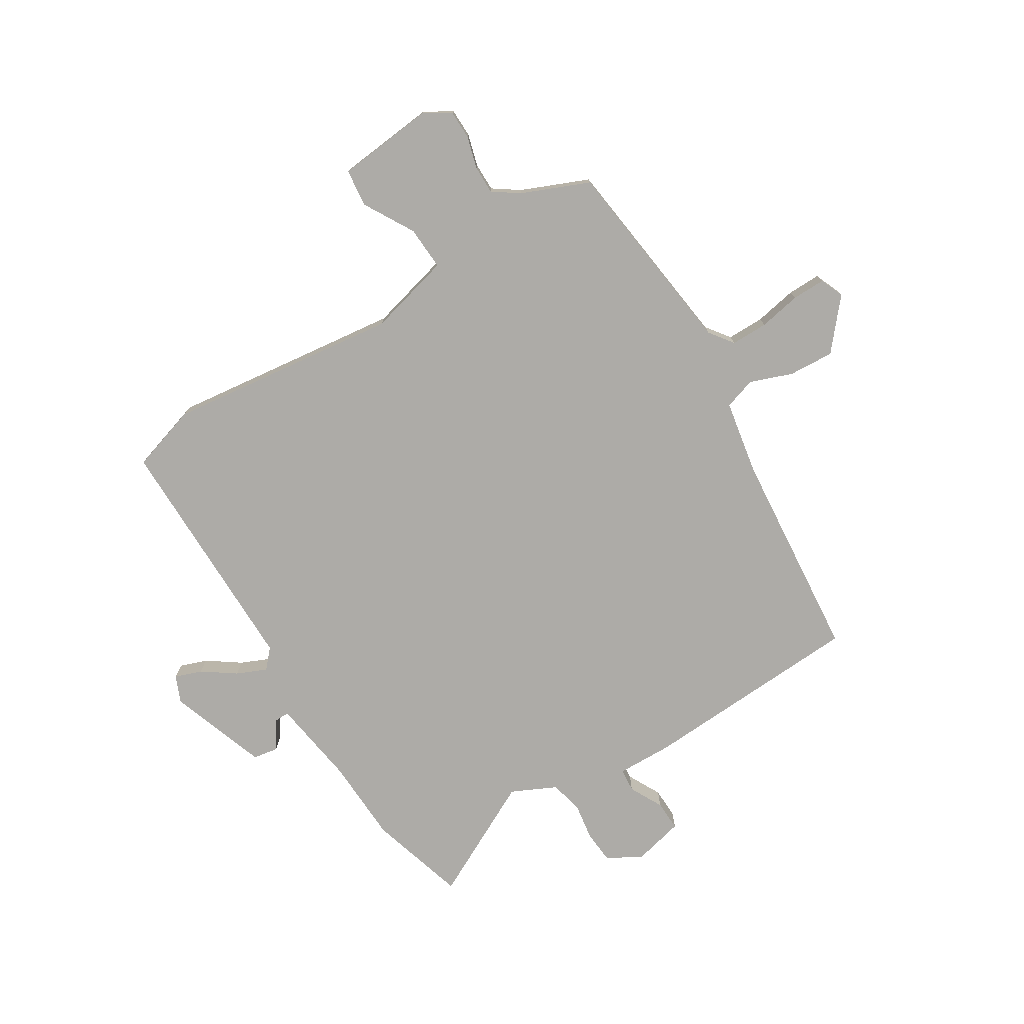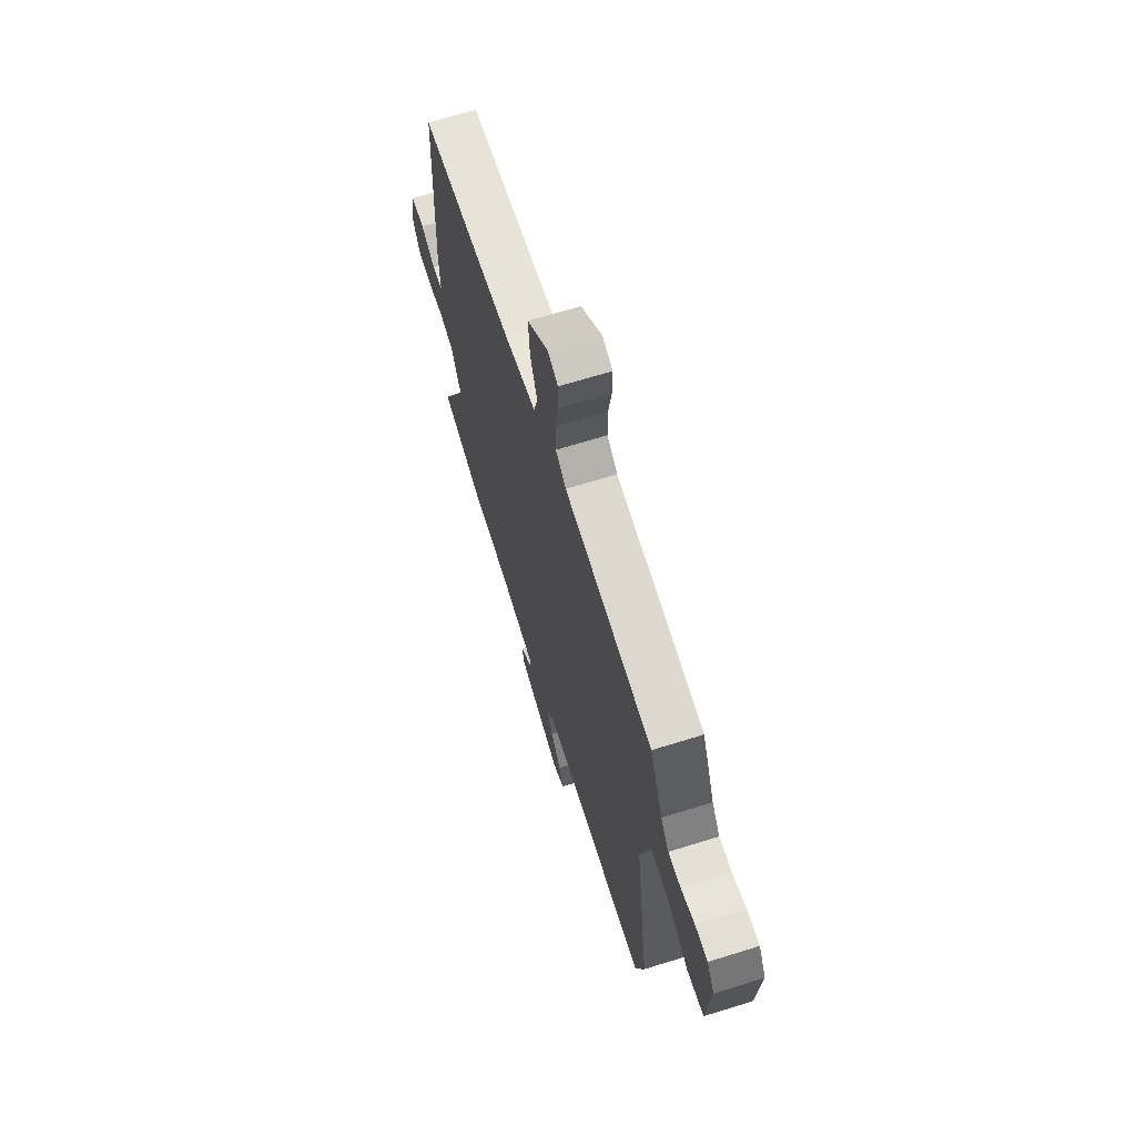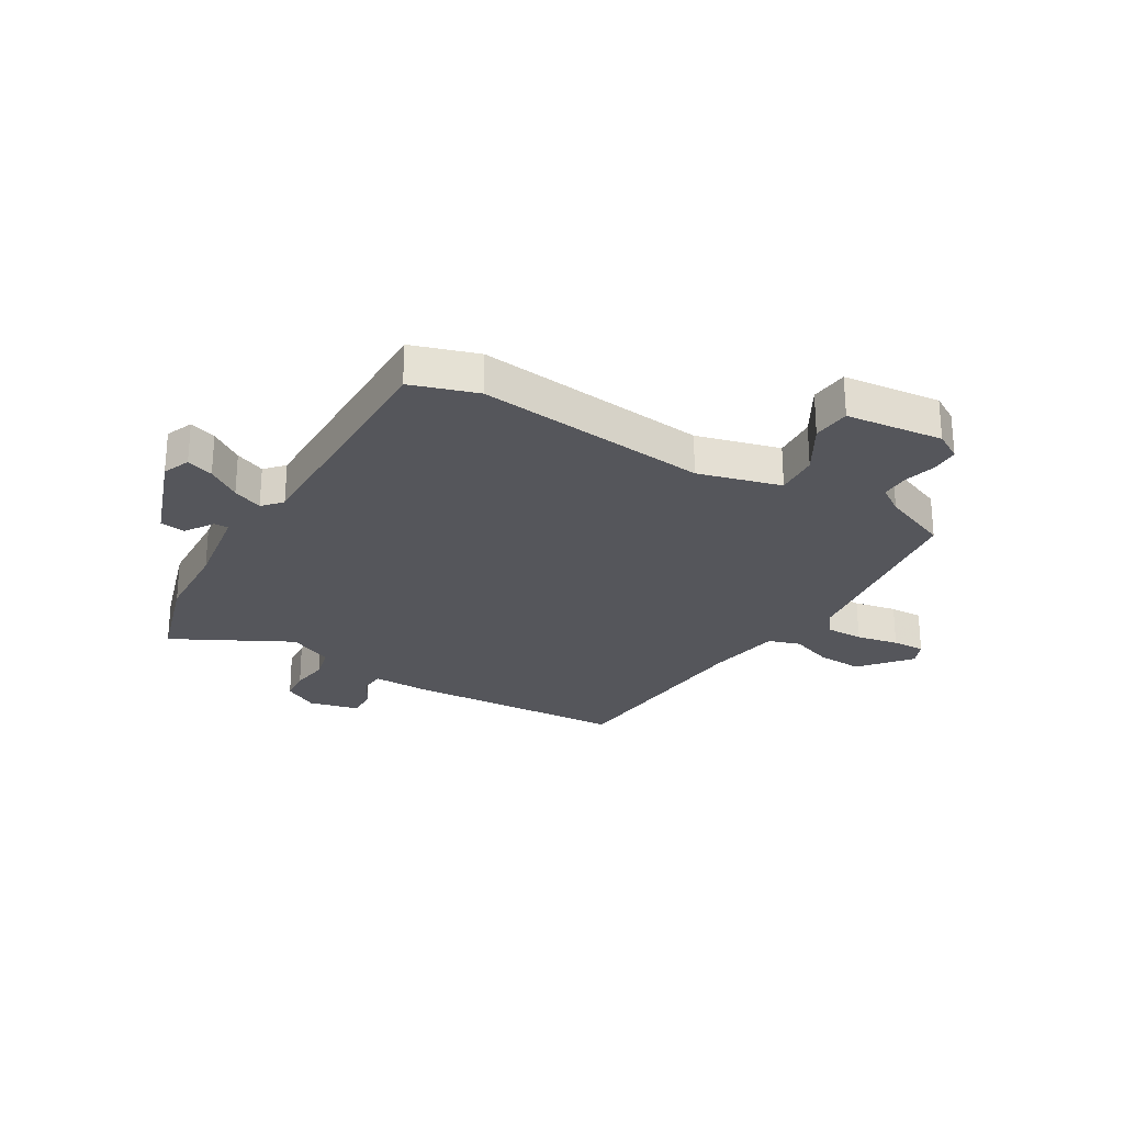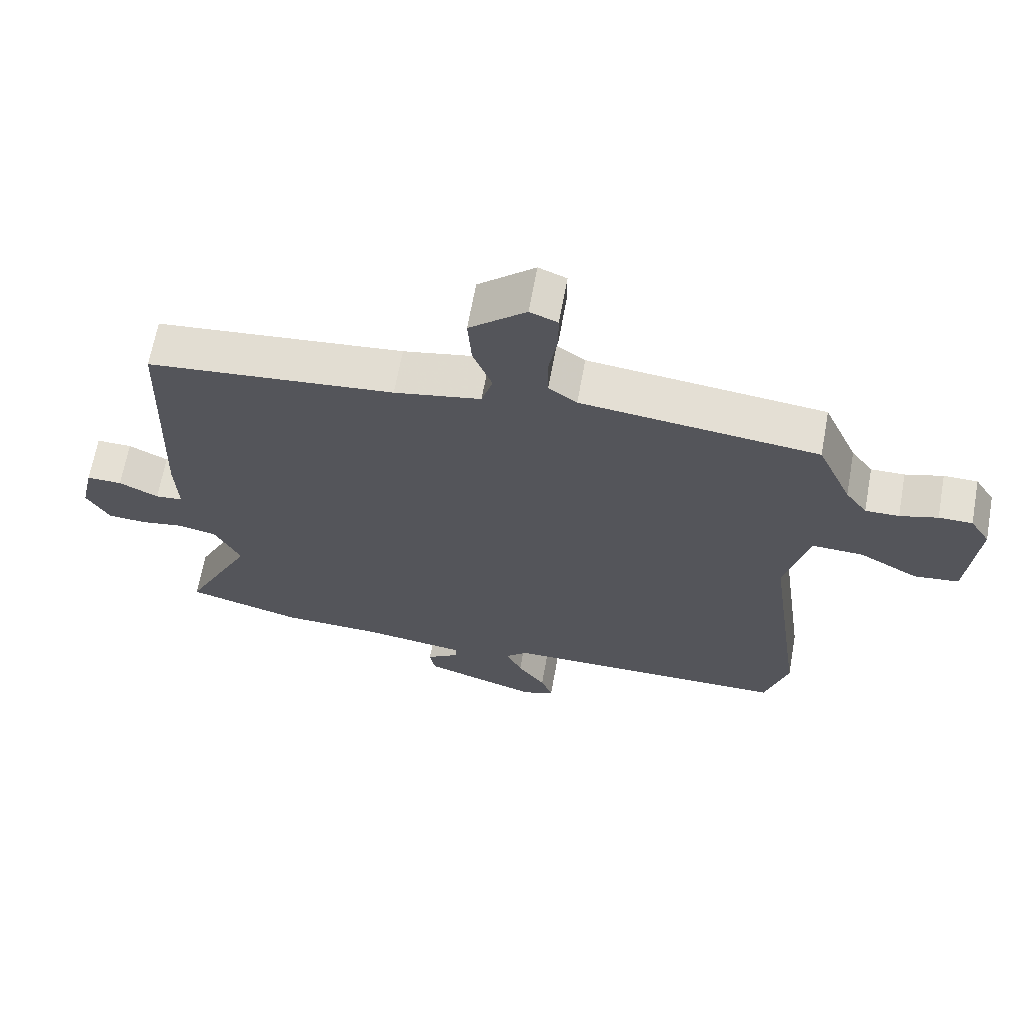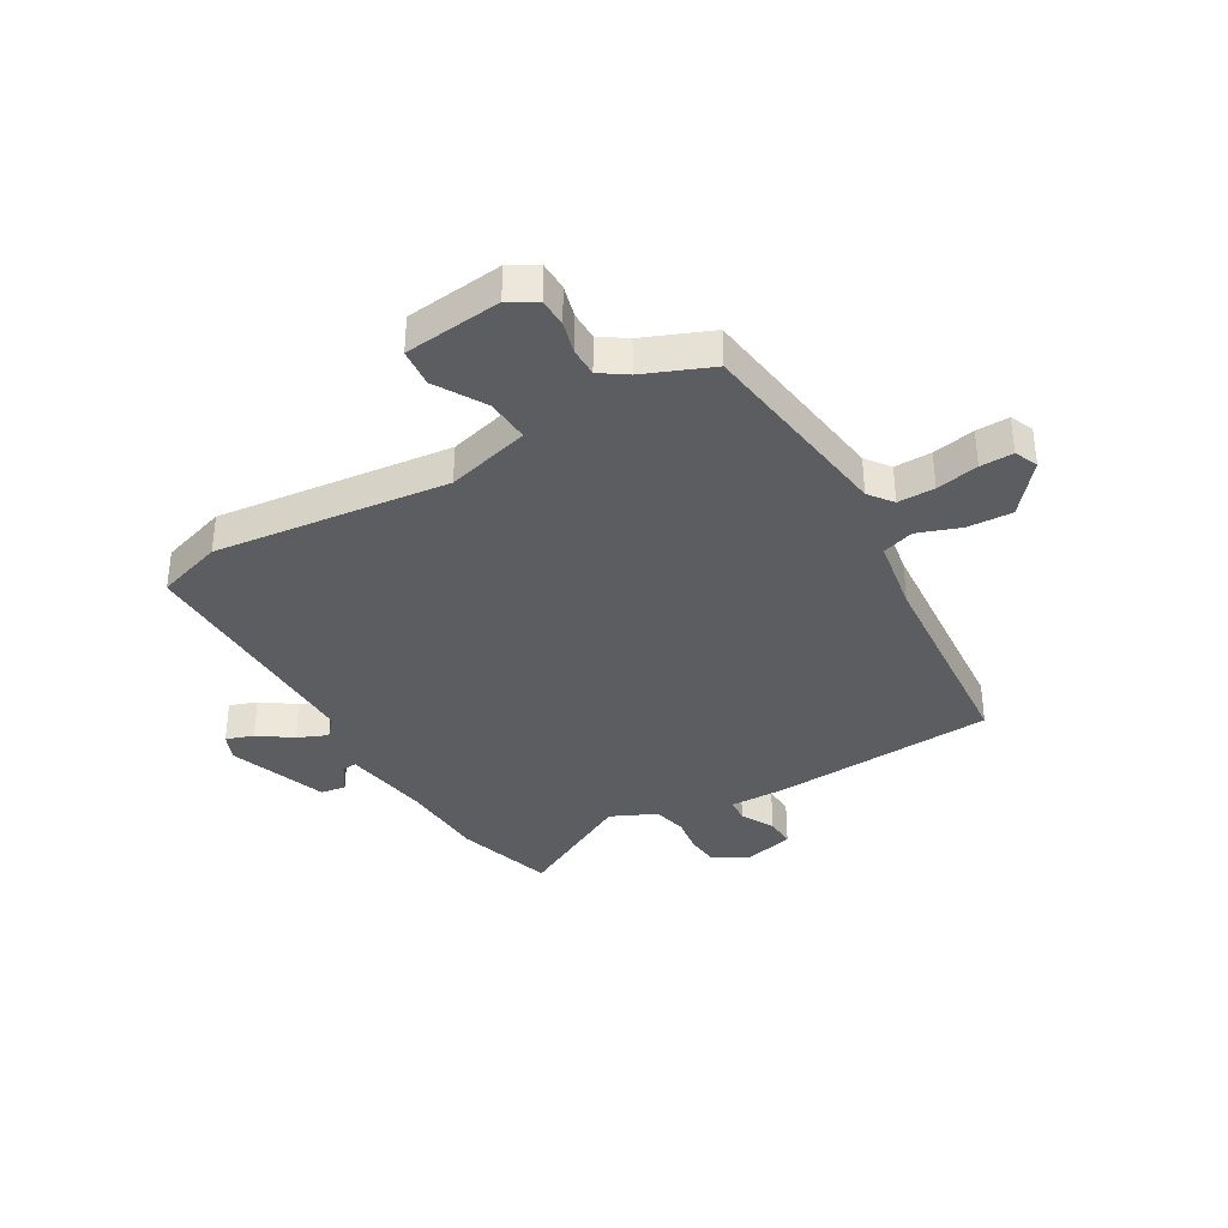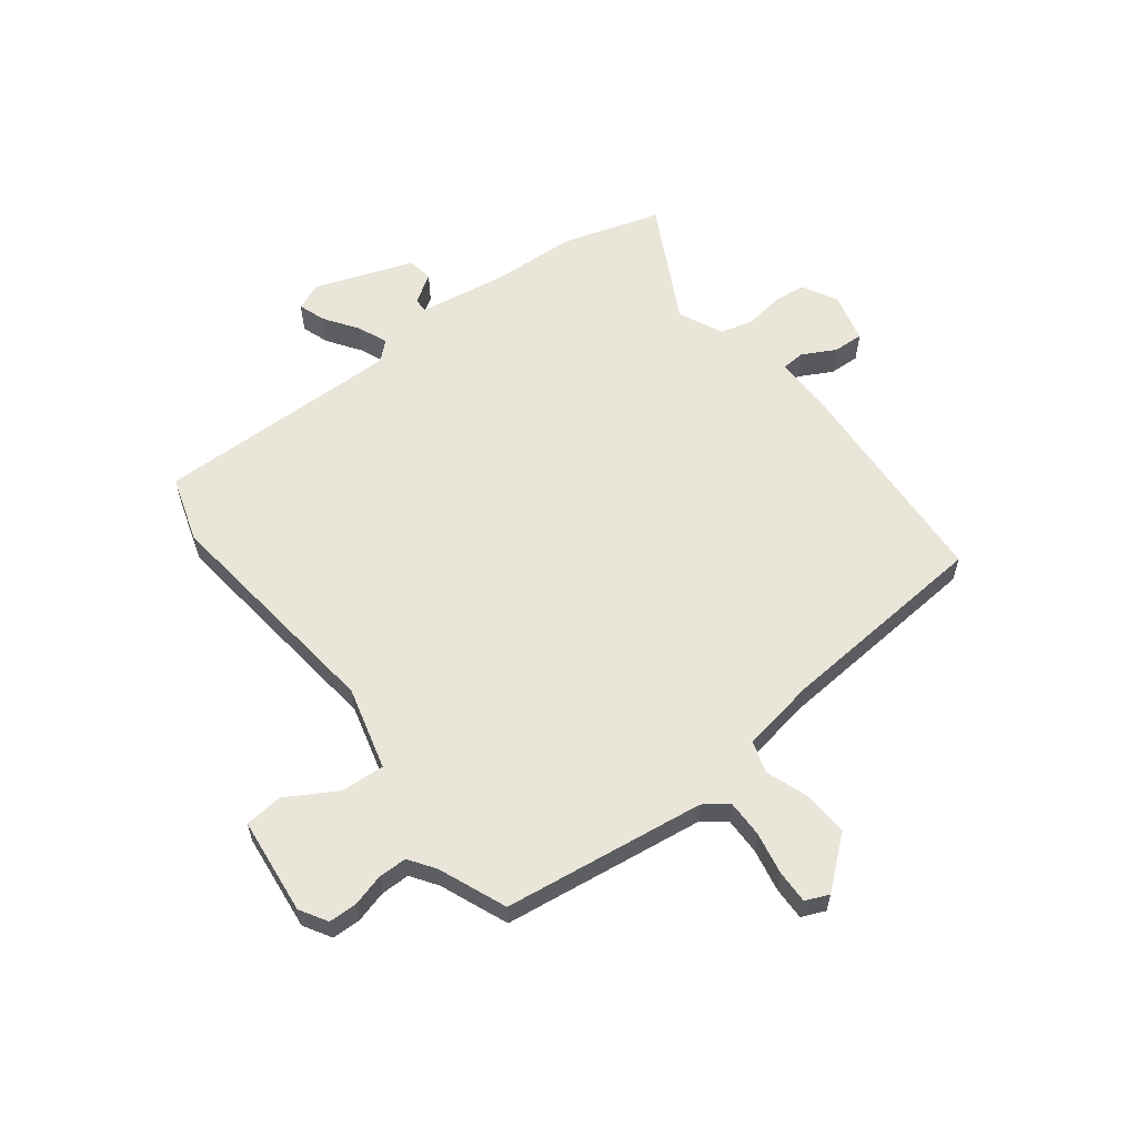
<metadata>
{"format":"obj","ext":"obj","renderer":"f3d","projection":"perspective","resolution":1024,"background":"white","views":[{"elev":-76.4,"azim":-57.5,"up":"+Y"},{"elev":66.6,"azim":-107.4,"up":"+Z"},{"elev":-26.3,"azim":-119.4,"up":"+Y"},{"elev":66.0,"azim":-169.7,"up":"+Z"},{"elev":-36.4,"azim":-58.4,"up":"+Y"},{"elev":59.7,"azim":-36.1,"up":"+Y"}]}
</metadata>
<code>
v 0.522 0.07 0.436
v 0.537 0.07 0.038
v 0.533 0.07 -0.062
v 0.575 0.07 -0.066
v 0.635 0.07 -0.036
v 0.689 0.07 -0.035
v 0.709 0.07 -0.125
v 0.674 0.07 -0.186
v 0.616 0.07 -0.19
v 0.55 0.07 -0.179
v 0.49 0.07 -0.192
v 0.451 0.07 -0.271
v 0.556 0.07 -0.484
v 0.381 0.07 -0.533
v 0.23 0.07 -0.537
v 0.073 0.07 -0.558
v 0.073 0.07 -0.584
v 0.123 0.07 -0.618
v 0.115 0.07 -0.663
v -0.061 0.07 -0.722
v -0.109 0.07 -0.701
v -0.091 0.07 -0.653
v -0.049 0.07 -0.595
v -0.025 0.07 -0.542
v -0.058 0.07 -0.511
v -0.498 0.07 -0.507
v -0.533 0.07 -0.388
v -0.476 0.07 0.027
v -0.512 0.07 0.176
v -0.59 0.07 0.173
v -0.68 0.07 0.123
v -0.748 0.07 0.131
v -0.763 0.07 0.305
v -0.733 0.07 0.353
v -0.682 0.07 0.353
v -0.625 0.07 0.336
v -0.574 0.07 0.335
v -0.541 0.07 0.381
v -0.489 0.07 0.5
v -0.129 0.07 0.54
v -0.086 0.07 0.571
v -0.085 0.07 0.637
v -0.098 0.07 0.713
v -0.098 0.07 0.772
v -0.056 0.07 0.789
v 0.03 0.07 0.714
v 0.024 0.07 0.633
v -0.005 0.07 0.558
v 0.012 0.07 0.501
v 0.144 0.07 0.475
v 0.522 0 0.436
v 0.537 0 0.038
v 0.533 0 -0.062
v 0.575 0 -0.066
v 0.635 0 -0.036
v 0.689 0 -0.035
v 0.709 0 -0.125
v 0.674 0 -0.186
v 0.616 0 -0.19
v 0.55 0 -0.179
v 0.49 0 -0.192
v 0.451 0 -0.271
v 0.556 0 -0.484
v 0.381 0 -0.533
v 0.23 0 -0.537
v 0.073 0 -0.558
v 0.073 0 -0.584
v 0.123 0 -0.618
v 0.115 0 -0.663
v -0.061 0 -0.722
v -0.109 0 -0.701
v -0.091 0 -0.653
v -0.049 0 -0.595
v -0.025 0 -0.542
v -0.058 0 -0.511
v -0.498 0 -0.507
v -0.533 0 -0.388
v -0.476 0 0.027
v -0.512 0 0.176
v -0.59 0 0.173
v -0.68 0 0.123
v -0.748 0 0.131
v -0.763 0 0.305
v -0.733 0 0.353
v -0.682 0 0.353
v -0.625 0 0.336
v -0.574 0 0.335
v -0.541 0 0.381
v -0.489 0 0.5
v -0.129 0 0.54
v -0.086 0 0.571
v -0.085 0 0.637
v -0.098 0 0.713
v -0.098 0 0.772
v -0.056 0 0.789
v 0.03 0 0.714
v 0.024 0 0.633
v -0.005 0 0.558
v 0.012 0 0.501
v 0.144 0 0.475
f 46 47 48
f 45 46 48
f 44 45 48
f 43 44 48
f 42 43 48
f 41 42 48 49
f 40 41 49
f 38 39 40 49
f 37 38 49 50
f 34 35 36
f 33 34 36
f 32 33 36
f 31 32 36
f 30 31 36
f 29 30 36 37
f 25 26 27 28
f 24 25 28 29
f 21 22 23
f 20 21 23
f 19 20 23
f 18 19 23
f 17 18 23
f 16 17 23 24
f 1 2 3
f 50 1 3
f 37 50 3
f 29 37 3
f 24 29 3
f 16 24 3
f 15 16 3
f 8 9 10
f 7 8 10
f 6 7 10
f 5 6 10
f 4 5 10
f 4 10 11
f 3 4 11
f 15 3 11 12
f 12 13 14 15
f 98 97 96
f 98 96 95
f 98 95 94
f 98 94 93
f 98 93 92
f 99 98 92 91
f 99 91 90
f 99 90 89 88
f 100 99 88 87
f 86 85 84
f 86 84 83
f 86 83 82
f 86 82 81
f 86 81 80
f 87 86 80 79
f 78 77 76 75
f 79 78 75 74
f 73 72 71
f 73 71 70
f 73 70 69
f 73 69 68
f 73 68 67
f 74 73 67 66
f 53 52 51
f 53 51 100
f 53 100 87
f 53 87 79
f 53 79 74
f 53 74 66
f 53 66 65
f 60 59 58
f 60 58 57
f 60 57 56
f 60 56 55
f 60 55 54
f 61 60 54
f 61 54 53
f 62 61 53 65
f 65 64 63 62
f 1 51 52 2
f 2 52 53 3
f 3 53 54 4
f 4 54 55 5
f 5 55 56 6
f 6 56 57 7
f 7 57 58 8
f 8 58 59 9
f 9 59 60 10
f 10 60 61 11
f 11 61 62 12
f 12 62 63 13
f 13 63 64 14
f 14 64 65 15
f 15 65 66 16
f 16 66 67 17
f 17 67 68 18
f 18 68 69 19
f 19 69 70 20
f 20 70 71 21
f 21 71 72 22
f 22 72 73 23
f 23 73 74 24
f 24 74 75 25
f 25 75 76 26
f 26 76 77 27
f 27 77 78 28
f 28 78 79 29
f 29 79 80 30
f 30 80 81 31
f 31 81 82 32
f 32 82 83 33
f 33 83 84 34
f 34 84 85 35
f 35 85 86 36
f 36 86 87 37
f 37 87 88 38
f 38 88 89 39
f 39 89 90 40
f 40 90 91 41
f 41 91 92 42
f 42 92 93 43
f 43 93 94 44
f 44 94 95 45
f 45 95 96 46
f 46 96 97 47
f 47 97 98 48
f 48 98 99 49
f 49 99 100 50
f 50 100 51 1

</code>
